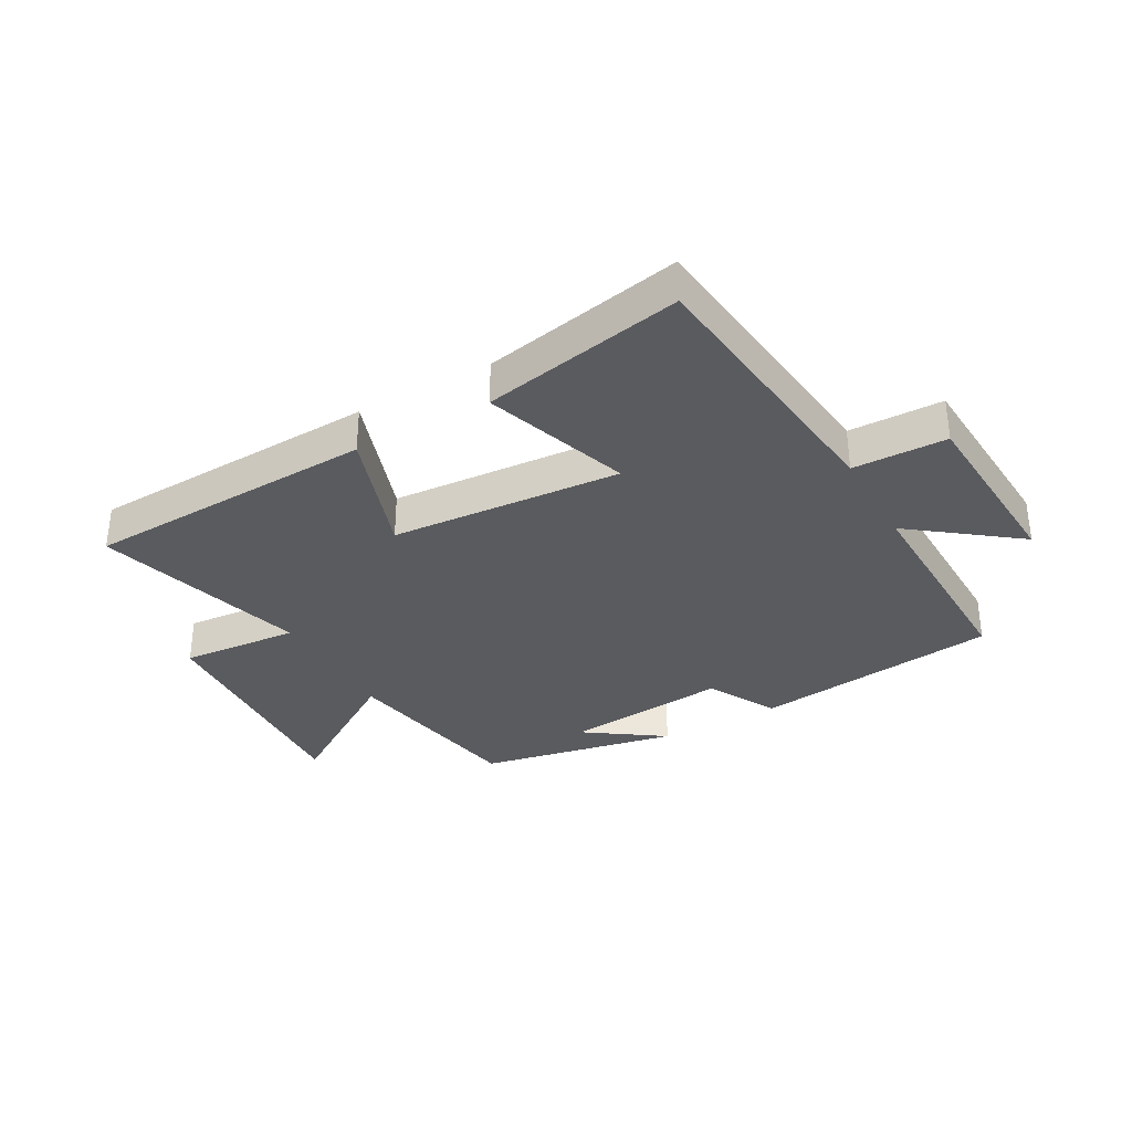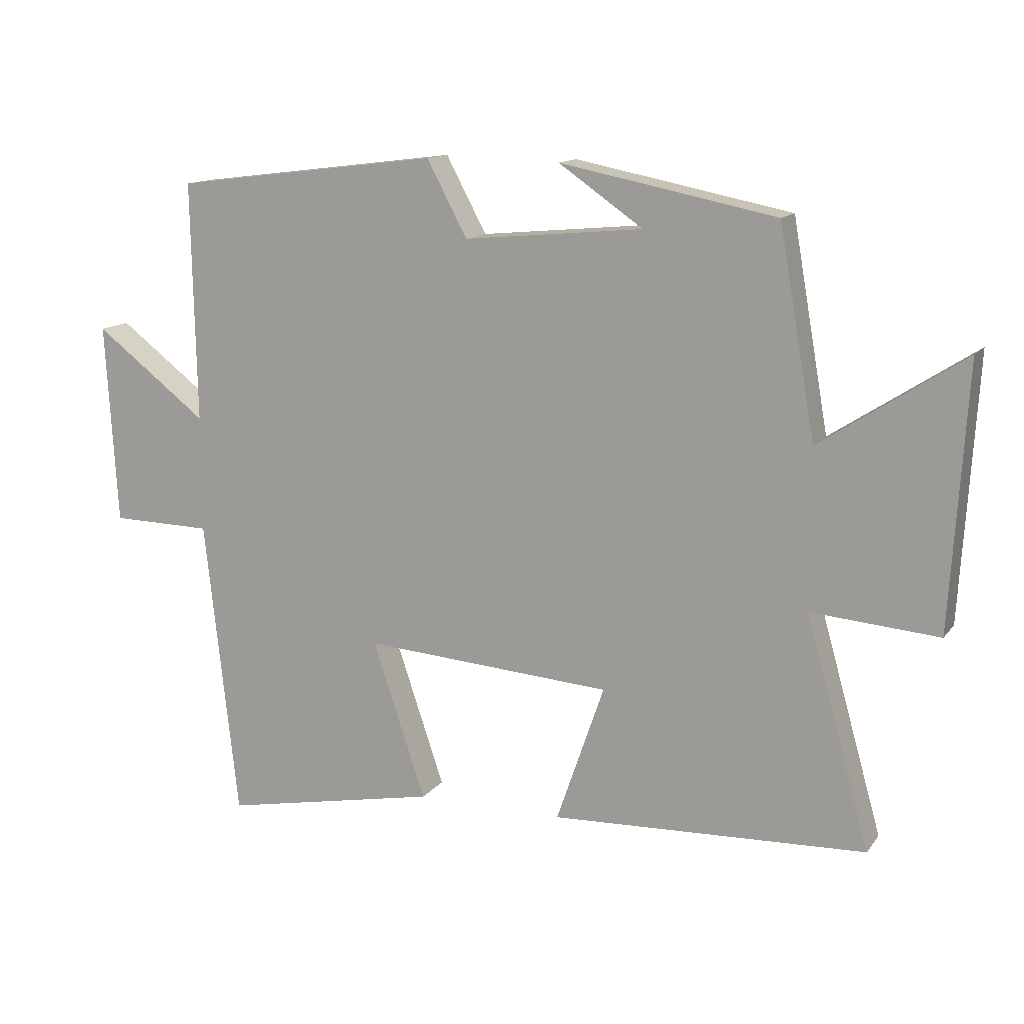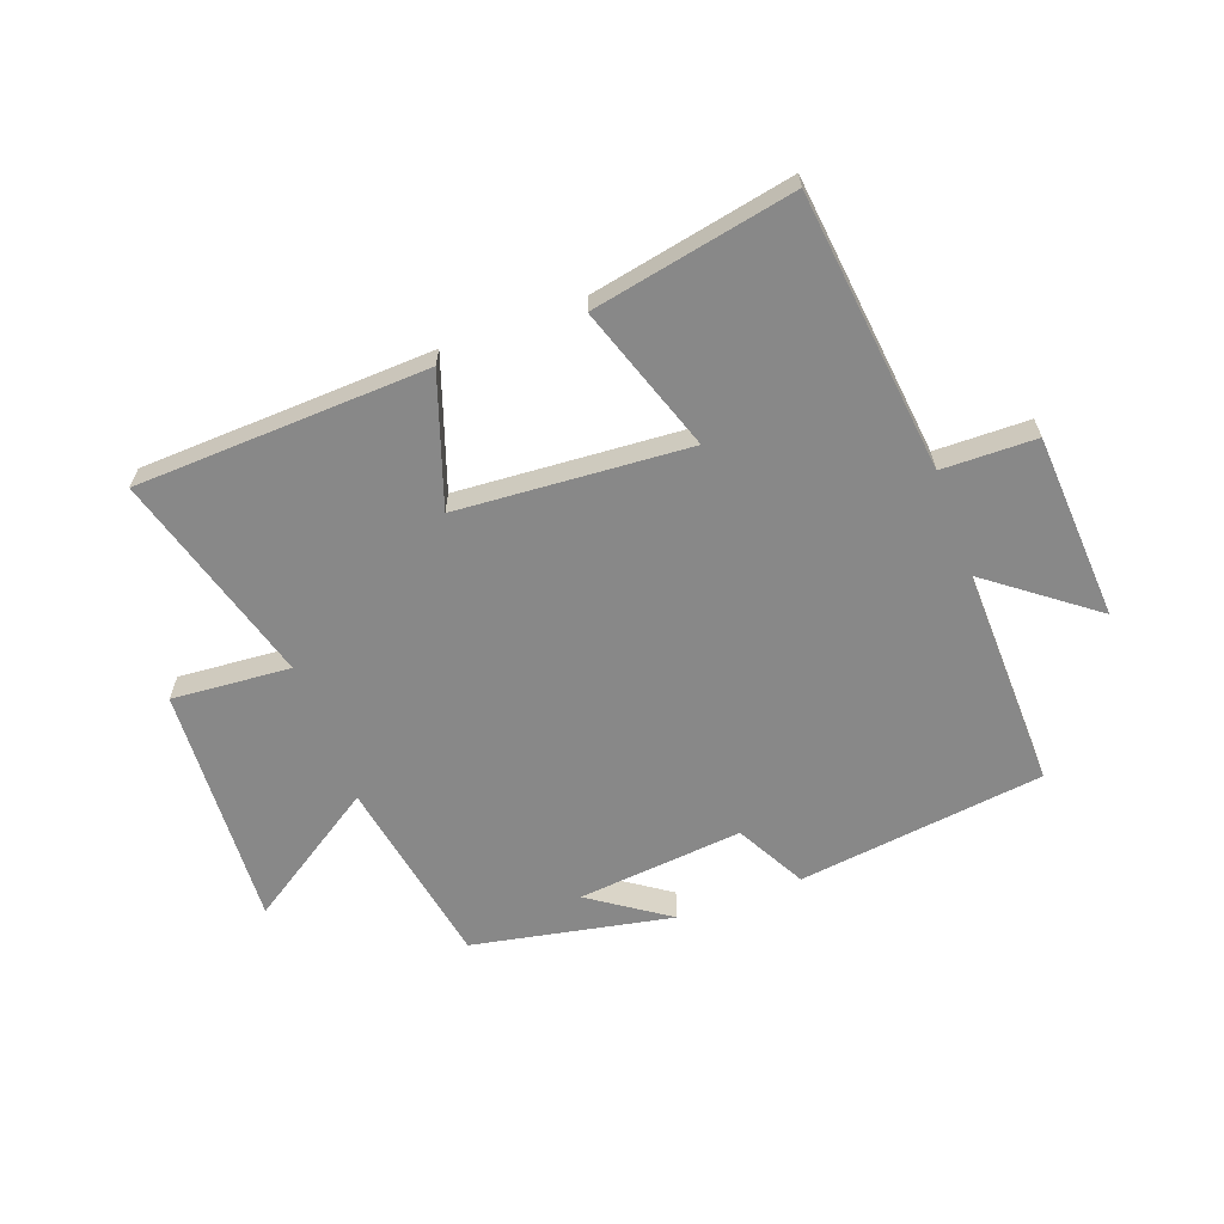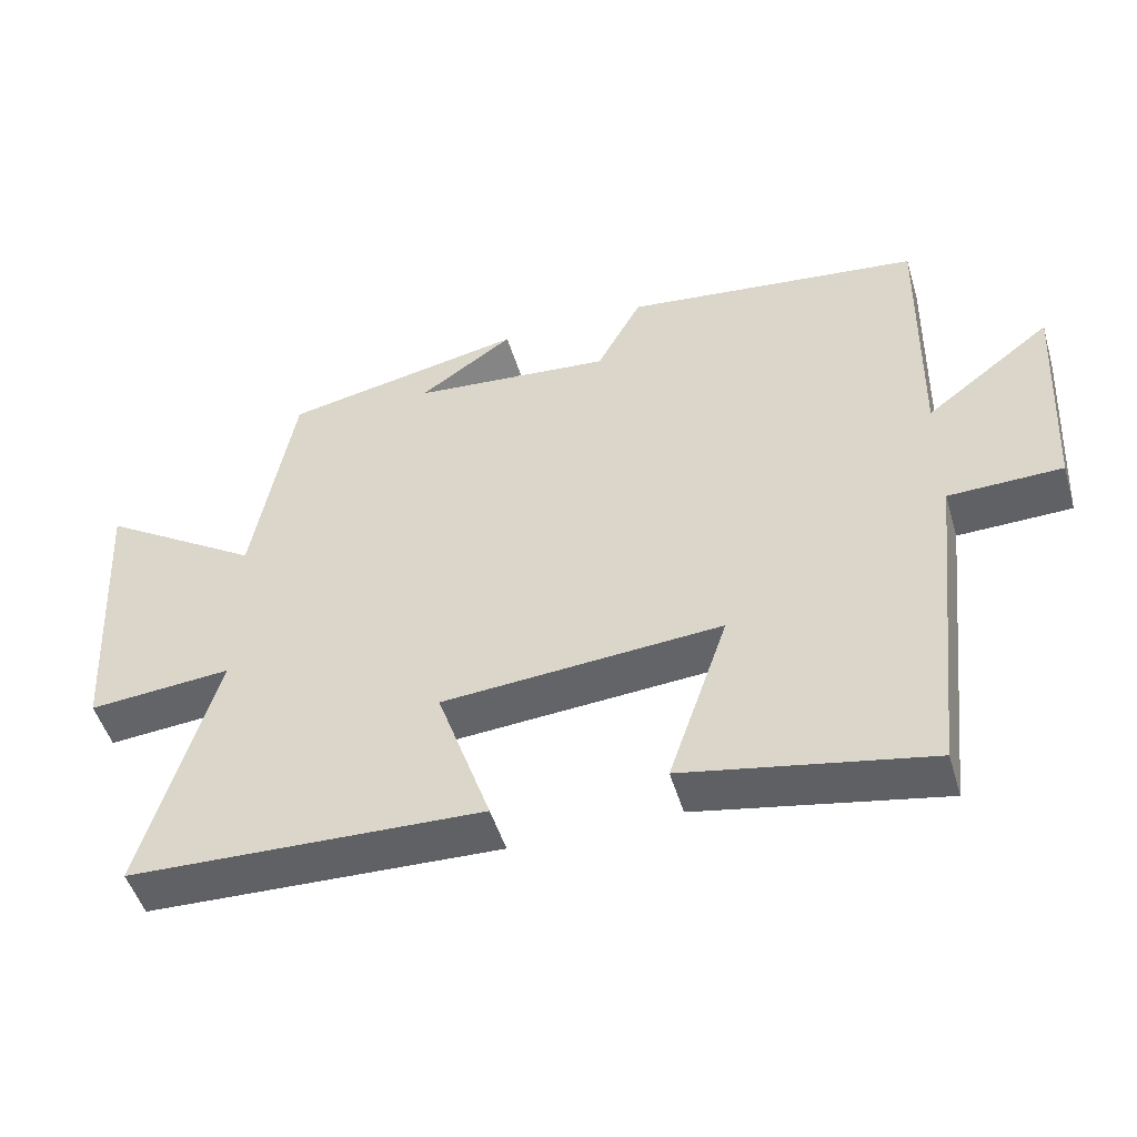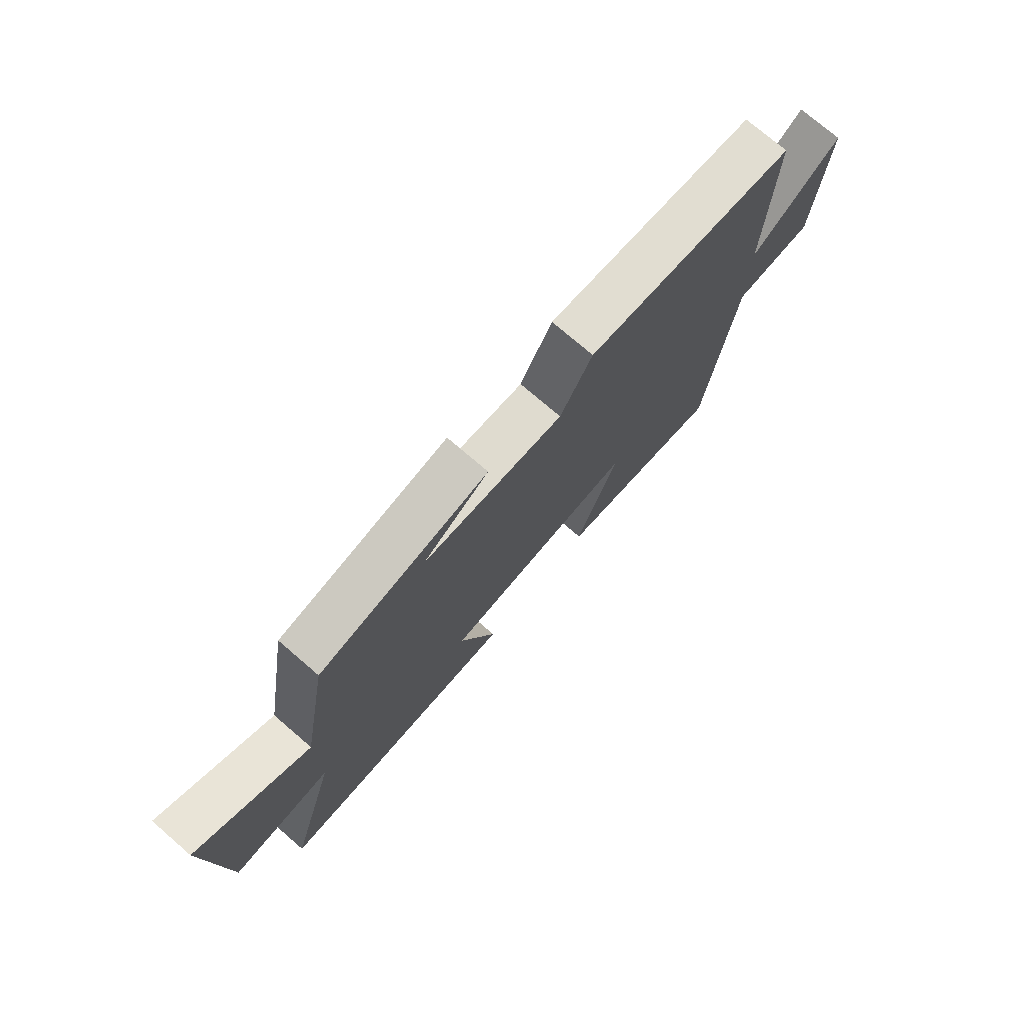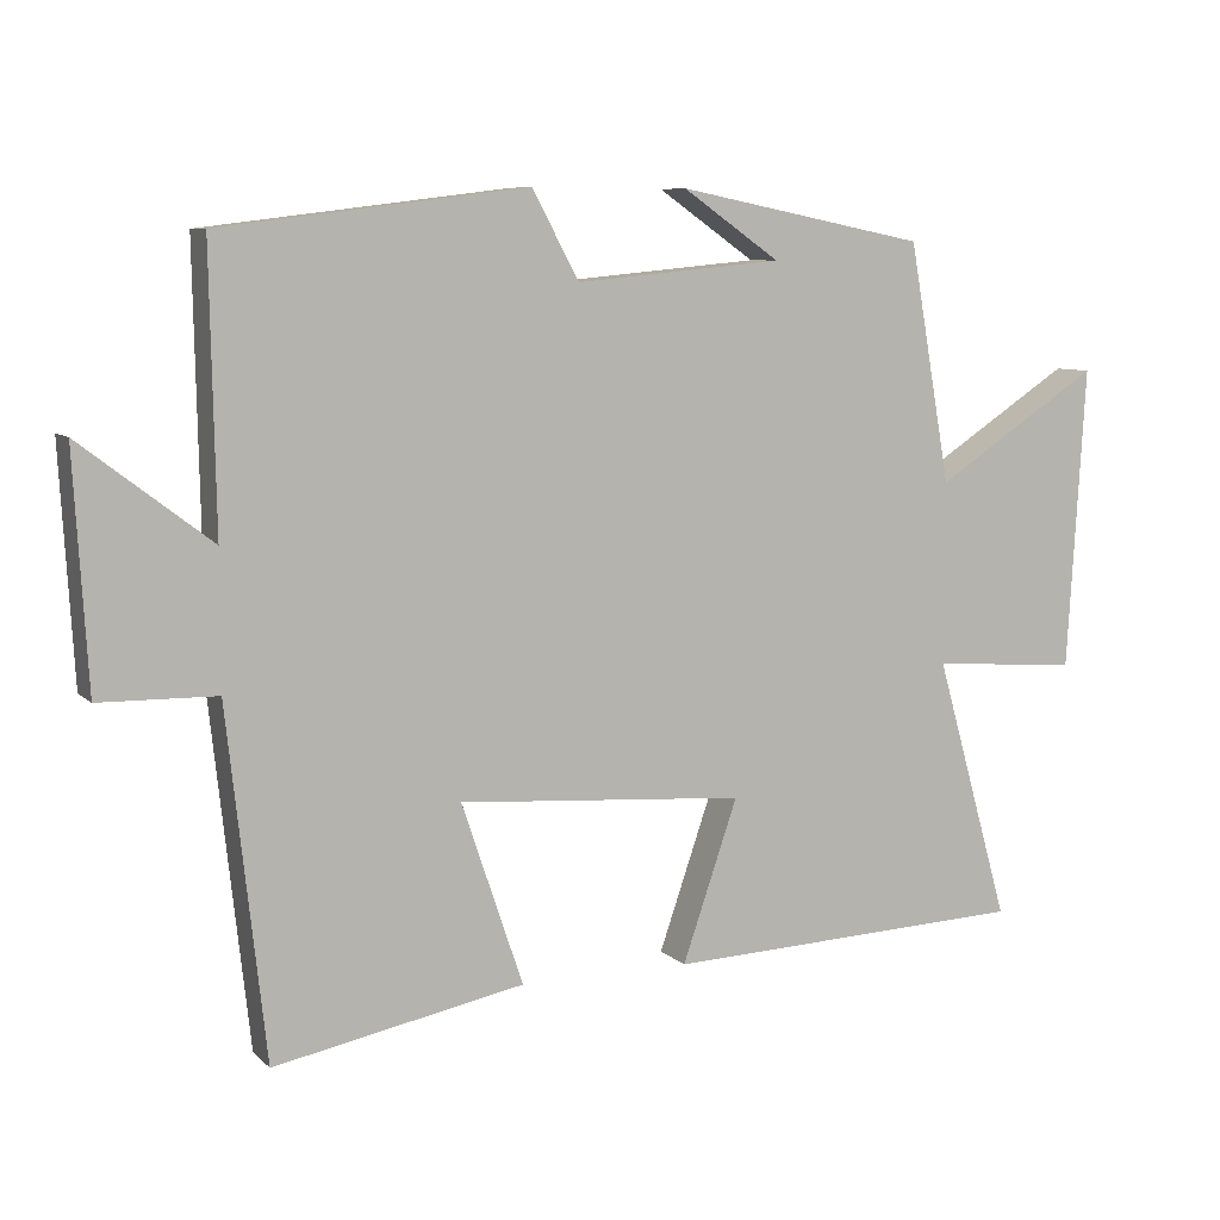
<metadata>
{"format":"obj","ext":"obj","renderer":"f3d","projection":"perspective","resolution":1024,"background":"white","views":[{"elev":-33.5,"azim":-150.7,"up":"+Y"},{"elev":13.4,"azim":23.0,"up":"+Z"},{"elev":-62.8,"azim":-159.6,"up":"+Y"},{"elev":-49.6,"azim":-163.5,"up":"+Z"},{"elev":75.0,"azim":130.7,"up":"+Z"},{"elev":7.9,"azim":-24.6,"up":"+Z"}]}
</metadata>
<code>
v -0.449 0.07 -0.565
v -0.5 0.07 -0.101
v -0.656 0.07 -0.098
v -0.674 0.07 0.212
v -0.5 0.07 0.079
v -0.507 0.07 0.449
v -0.097 0.07 0.5
v -0.035 0.07 0.384
v 0.241 0.07 0.41
v 0.111 0.07 0.5
v 0.444 0.07 0.434
v 0.5 0.07 0.116
v 0.721 0.07 0.26
v 0.697 0.07 -0.144
v 0.5 0.07 -0.128
v 0.6 0.07 -0.481
v 0.114 0.07 -0.5
v 0.188 0.07 -0.285
v -0.196 0.07 -0.257
v -0.114 0.07 -0.5
v -0.449 0 -0.565
v -0.5 0 -0.101
v -0.656 0 -0.098
v -0.674 0 0.212
v -0.5 0 0.079
v -0.507 0 0.449
v -0.097 0 0.5
v -0.035 0 0.384
v 0.241 0 0.41
v 0.111 0 0.5
v 0.444 0 0.434
v 0.5 0 0.116
v 0.721 0 0.26
v 0.697 0 -0.144
v 0.5 0 -0.128
v 0.6 0 -0.481
v 0.114 0 -0.5
v 0.188 0 -0.285
v -0.196 0 -0.257
v -0.114 0 -0.5
f 19 20 1 2
f 18 19 2
f 15 16 17 18
f 15 18 2
f 12 13 14 15
f 12 15 2
f 9 10 11
f 9 11 12 2
f 5 6 7 8
f 5 8 9 2
f 2 3 4 5
f 22 21 40 39
f 22 39 38
f 38 37 36 35
f 22 38 35
f 35 34 33 32
f 22 35 32
f 31 30 29
f 22 32 31 29
f 28 27 26 25
f 22 29 28 25
f 25 24 23 22
f 1 21 22 2
f 2 22 23 3
f 3 23 24 4
f 4 24 25 5
f 5 25 26 6
f 6 26 27 7
f 7 27 28 8
f 8 28 29 9
f 9 29 30 10
f 10 30 31 11
f 11 31 32 12
f 12 32 33 13
f 13 33 34 14
f 14 34 35 15
f 15 35 36 16
f 16 36 37 17
f 17 37 38 18
f 18 38 39 19
f 19 39 40 20
f 20 40 21 1

</code>
